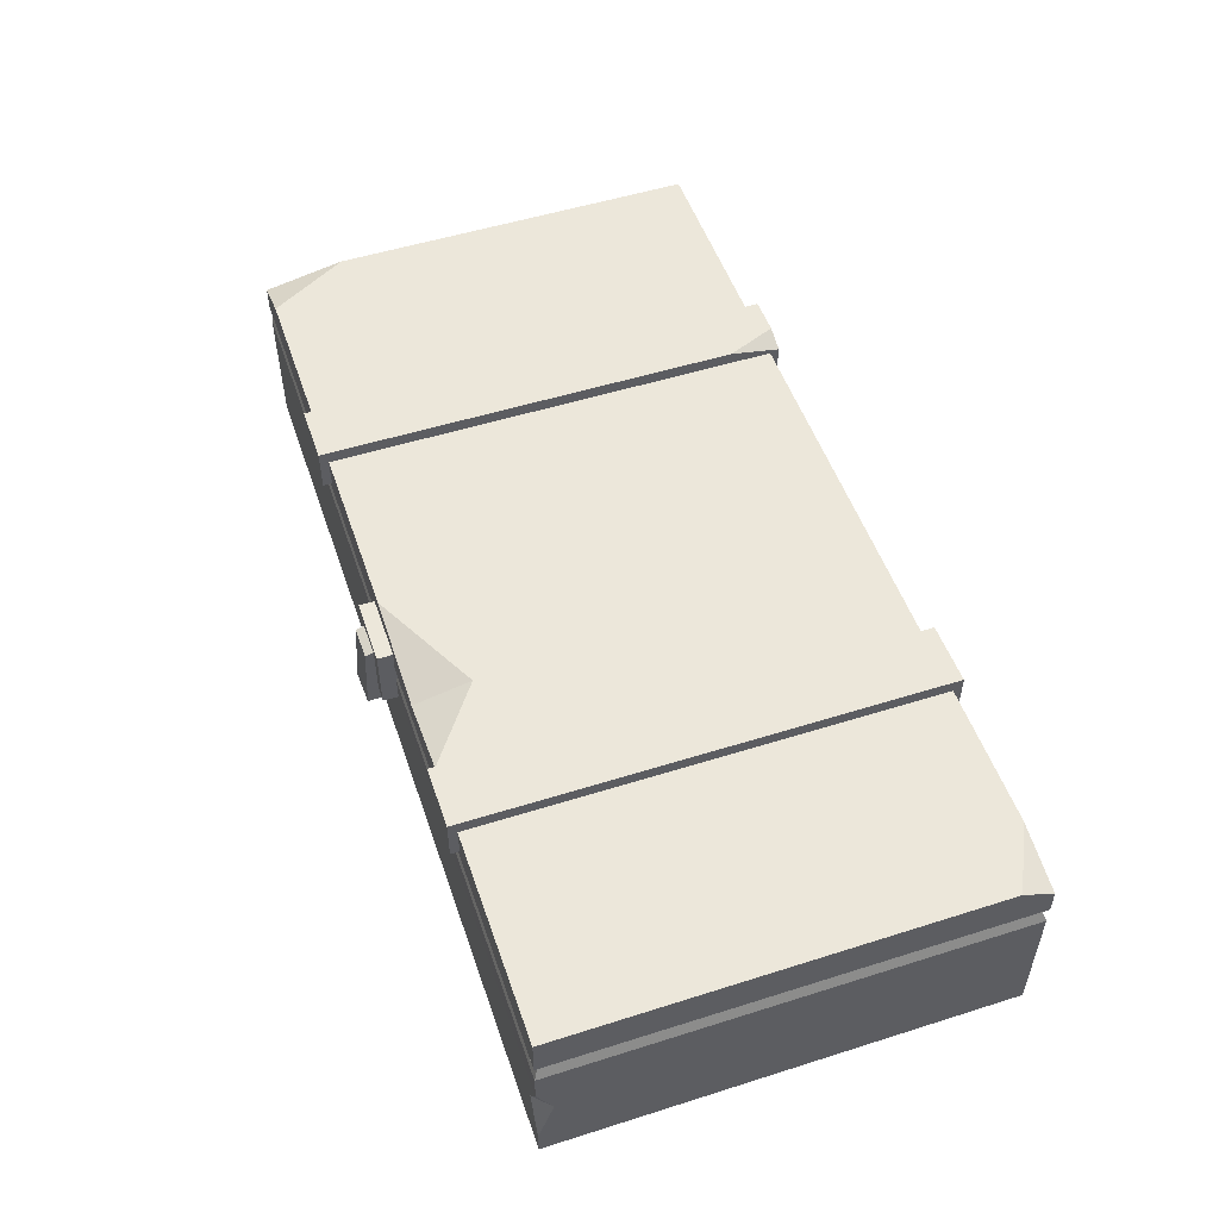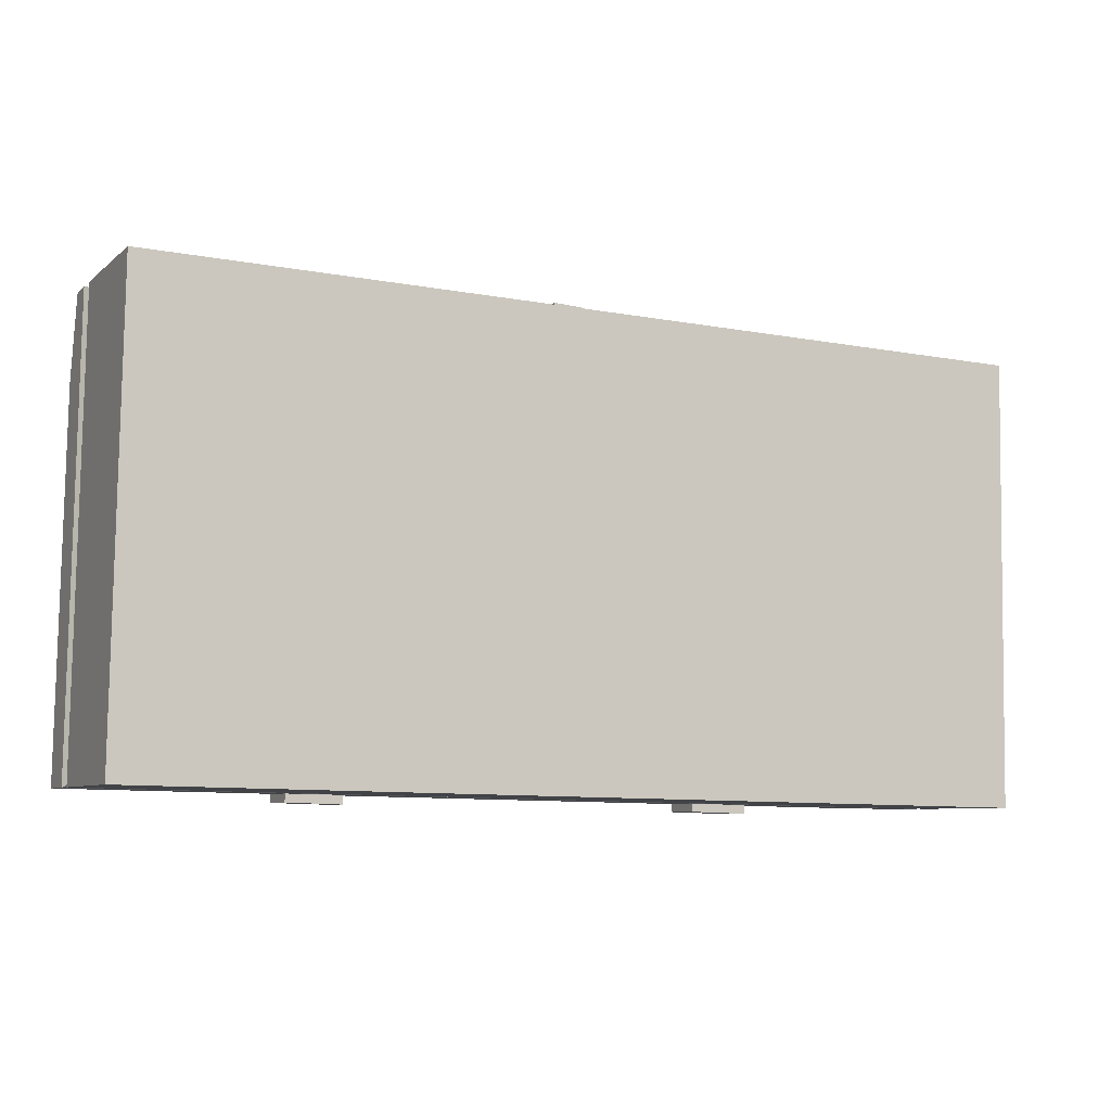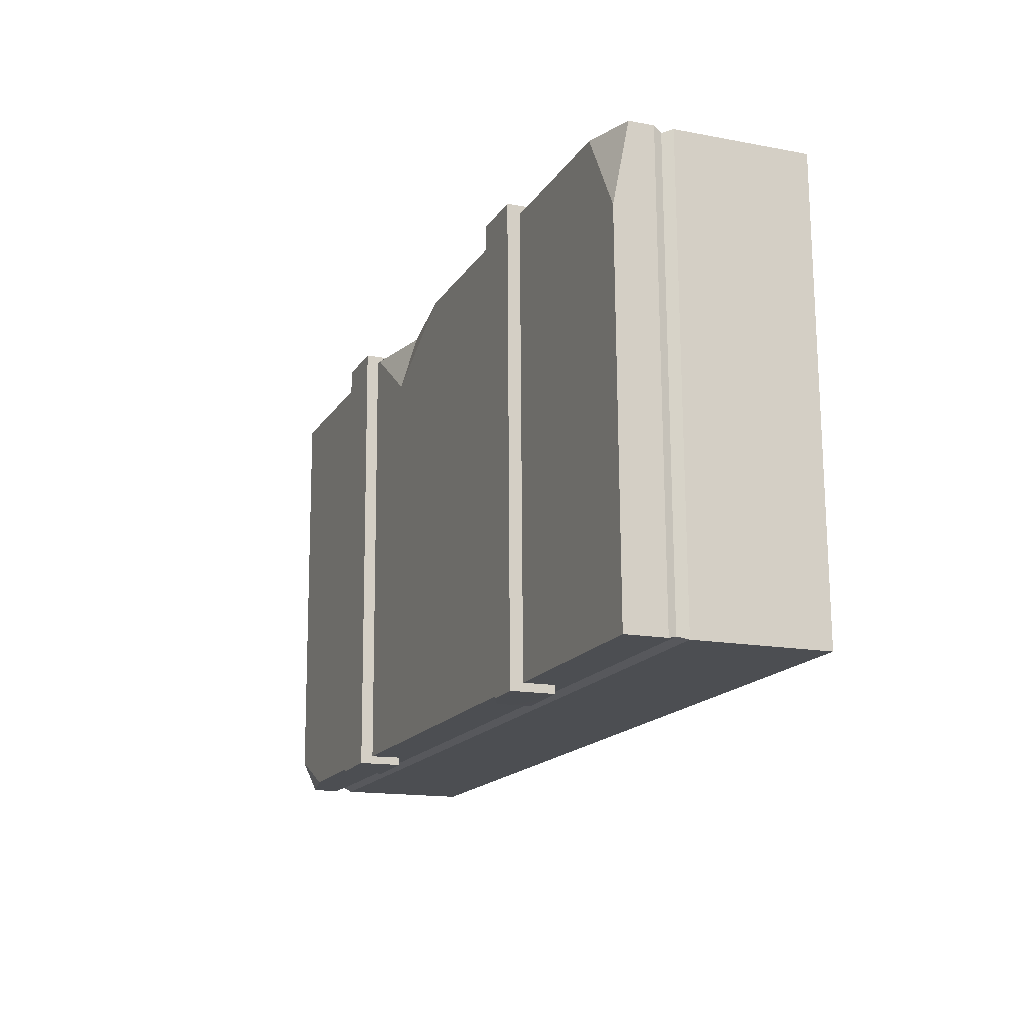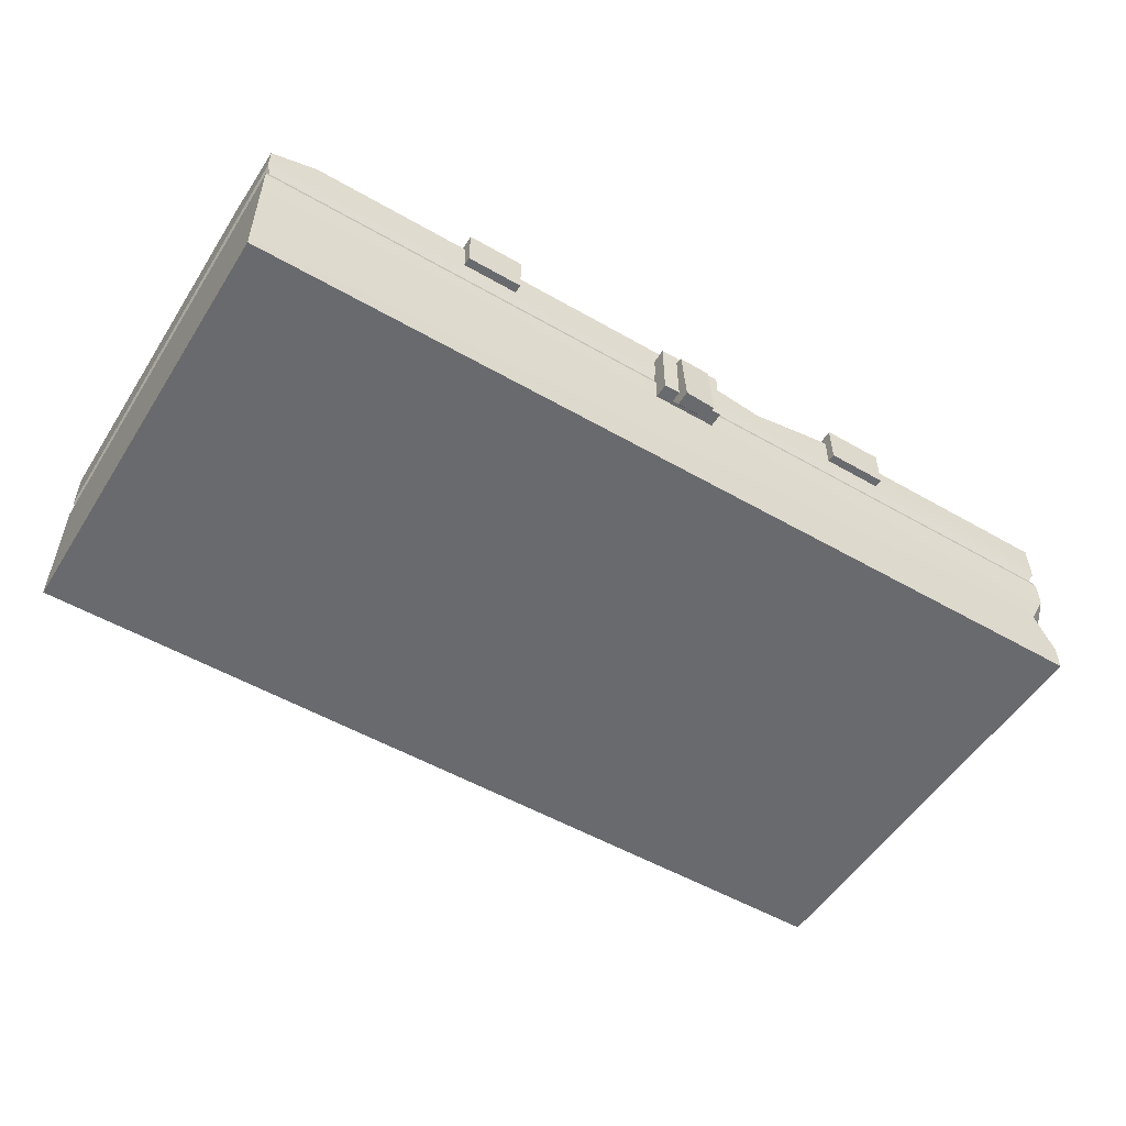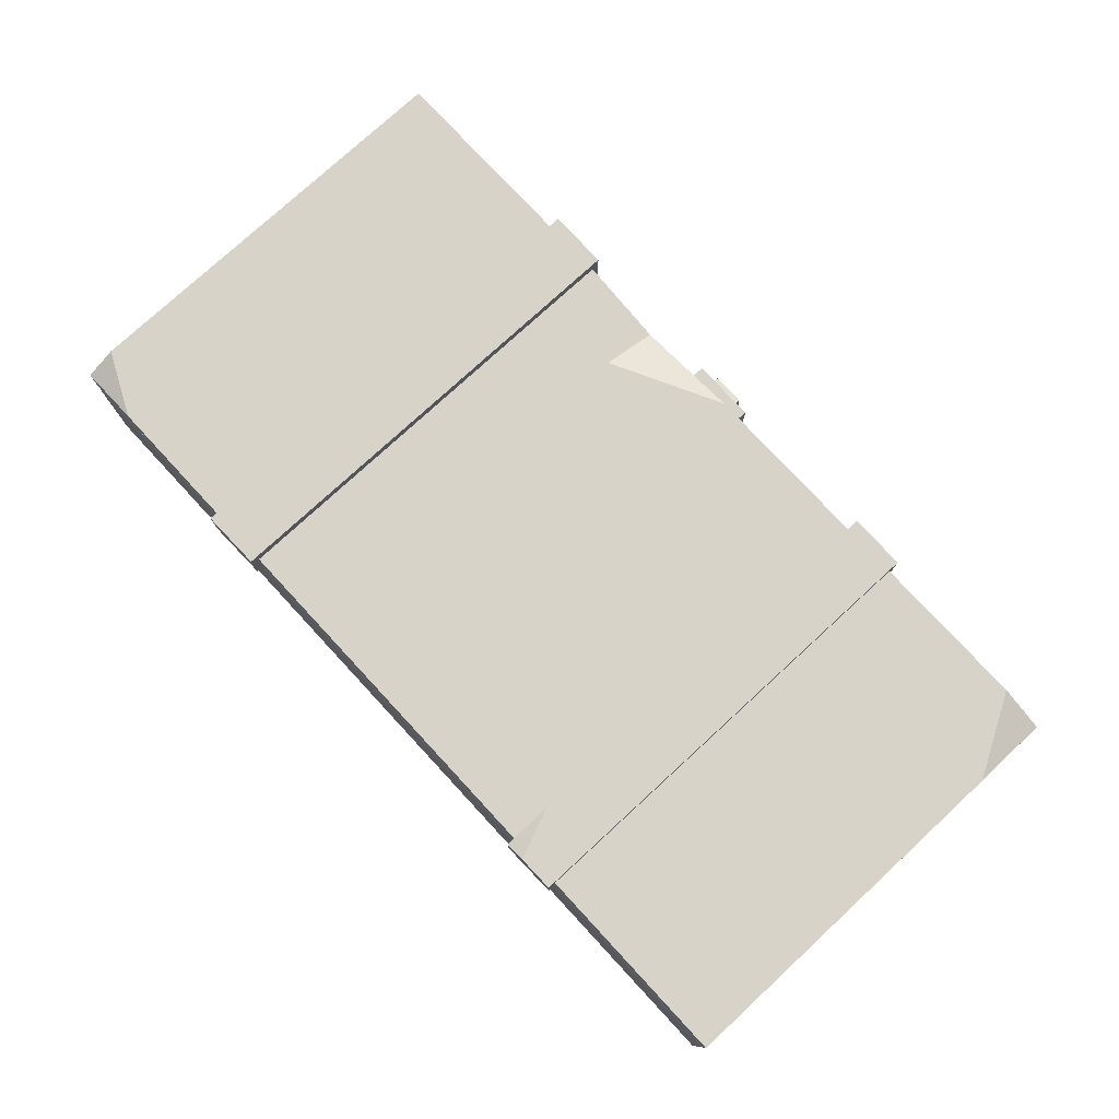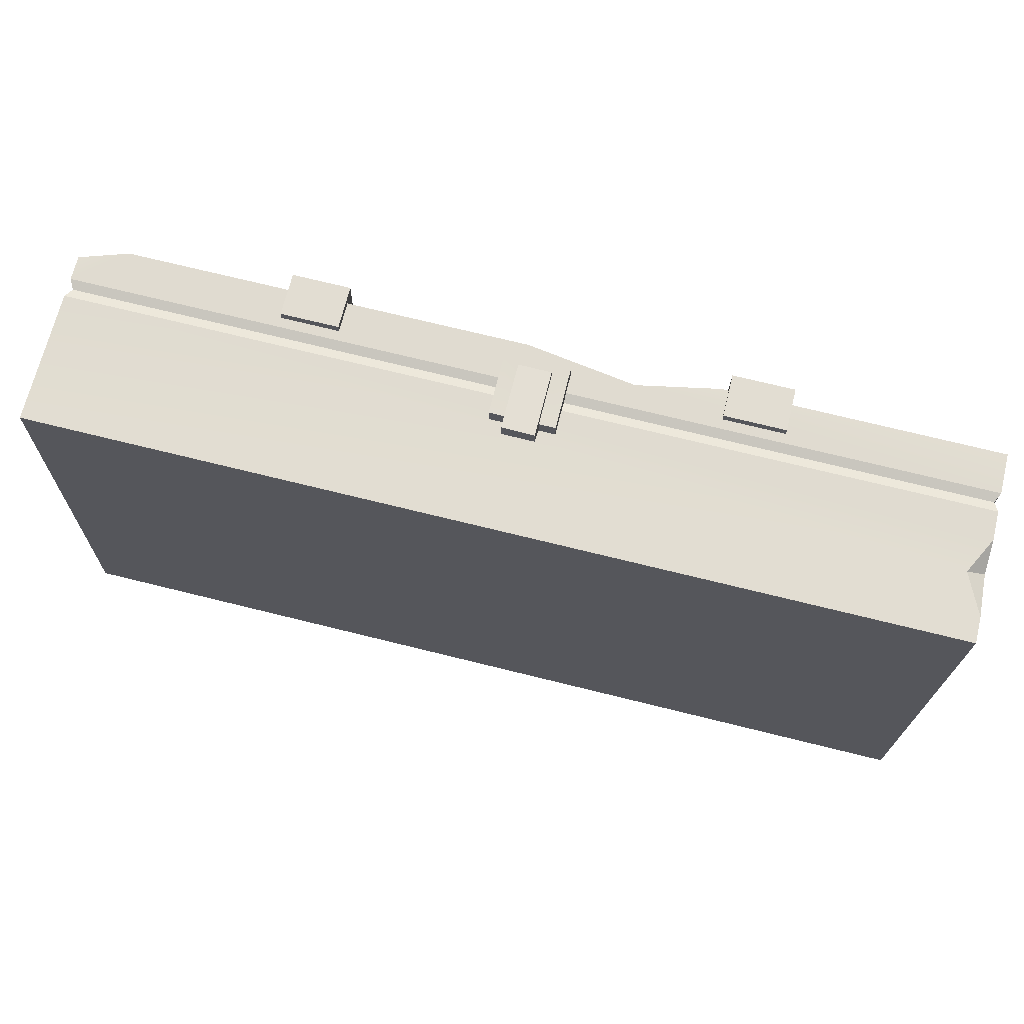
<metadata>
{"format":"obj","ext":"obj","renderer":"f3d","projection":"perspective","resolution":1024,"background":"white","views":[{"elev":52.1,"azim":72.1,"up":"+Y"},{"elev":-7.3,"azim":-26.2,"up":"+Z"},{"elev":-15.3,"azim":-111.8,"up":"+Z"},{"elev":-52.8,"azim":-30.8,"up":"+Y"},{"elev":76.8,"azim":-131.8,"up":"+Y"},{"elev":69.1,"azim":13.8,"up":"+Z"}]}
</metadata>
<code>
g SM_Prop_Crate_02
v -0.6492 0.307 0.3674
v -0.7239 0.2811 0.3688
v -0.7254 0.307 0.2394
v -0.3415 0.3271 -0.3745
v -0.3084 0.3113 -0.376
v -0.307 0.3271 -0.294
v 0.294 0.307 0.353
v 0.1646 0.2811 0.3544
v 0.1675 0.307 0.2638
v 0.1646 0.2811 0.3544
v -0.009345 0.307 0.3573
v 0.1675 0.307 0.2638
v 0.619 0.307 -0.3774
v 0.7239 0.284 -0.3789
v 0.7239 0.307 -0.3285
v 0.7354 0.04241 0.3458
v 0.7052 0.1071 0.3458
v 0.7354 0.1186 0.3213
v 0.7052 0.1071 0.3458
v 0.7354 0.1661 0.3458
v 0.7354 0.1186 0.3213
v 0.294 0.3271 -0.3846
v 0.3918 0.3271 -0.3875
v 0.4033 0.3271 0.3645
v 0.3055 0.3271 0.3659
v 0.294 0.2581 -0.3846
v 0.294 0.3271 -0.3846
v 0.3055 0.3271 0.3659
v 0.3055 0.2581 0.3659
v 0.3055 0.2581 0.3659
v 0.3055 0.3271 0.3659
v 0.4033 0.3271 0.3645
v 0.4033 0.2581 0.3645
v 0.4033 0.2581 0.3645
v 0.4033 0.3271 0.3645
v 0.3918 0.3271 -0.3875
v 0.3918 0.2581 -0.3875
v 0.3918 0.2581 -0.3875
v 0.3918 0.3271 -0.3875
v 0.294 0.3271 -0.3846
v 0.294 0.2581 -0.3846
v -0.4004 0.3271 -0.3731
v -0.3415 0.3271 -0.3745
v -0.307 0.3271 -0.294
v -0.3889 0.3271 0.3774
v -0.2969 0.3271 0.376
v -0.4004 0.2581 -0.3731
v -0.4004 0.3271 -0.3731
v -0.3889 0.3271 0.3774
v -0.3889 0.2581 0.3774
v -0.3889 0.2581 0.3774
v -0.3889 0.3271 0.3774
v -0.2969 0.3271 0.376
v -0.2969 0.2581 0.376
v -0.3084 0.3113 -0.376
v -0.3084 0.2581 -0.376
v -0.2969 0.2581 0.376
v -0.2969 0.3271 0.376
v -0.307 0.3271 -0.294
v -0.4004 0.2581 -0.3731
v -0.3084 0.2581 -0.376
v -0.3084 0.3113 -0.376
v -0.3415 0.3271 -0.3745
v -0.4004 0.3271 -0.3731
v 0.3055 0.2581 0.3659
v 0.4033 0.2581 0.3645
v 0.3918 0.2581 -0.3875
v 0.294 0.2581 -0.3846
v -0.4004 0.2581 -0.3731
v -0.3889 0.2581 0.3774
v -0.2969 0.2581 0.376
v -0.3084 0.2581 -0.376
v -0.01222 0.1445 0.4019
v -0.01222 0.2538 0.3947
v 0.03954 0.2538 0.3932
v 0.03954 0.1445 0.399
v -0.0381 0.2753 0.3817
v -0.0381 0.2753 0.3515
v 0.06542 0.2753 0.3501
v 0.06542 0.2753 0.3803
v -0.01222 0.1445 0.3774
v -0.01222 0.1445 0.4019
v 0.03954 0.1445 0.399
v 0.03954 0.1445 0.376
v 0.06542 0.1718 0.3803
v 0.06542 0.2753 0.3803
v 0.06542 0.2753 0.3501
v 0.06542 0.1718 0.3501
v -0.0381 0.1718 0.3515
v -0.0381 0.2753 0.3515
v -0.0381 0.2753 0.3817
v -0.0381 0.1718 0.3817
v -0.7167 0.2279 0.363
v -0.7239 0.2423 0.3688
v 0.7354 0.2423 0.3458
v 0.7283 0.2279 0.34
v -0.7354 0.2423 -0.3544
v -0.7282 0.2279 -0.3501
v 0.7167 0.2279 -0.3731
v 0.7239 0.2423 -0.3789
v -0.7354 0.0007178 -0.3544
v -0.7239 0.0007178 0.3688
v 0.7354 0.0007178 0.3458
v 0.7239 0.0007178 -0.3789
v 0.7283 0.2279 0.34
v 0.7354 0.2423 0.3458
v 0.7239 0.2423 -0.3789
v 0.7167 0.2279 -0.3731
v -0.7354 0.0007178 -0.3544
v -0.7354 0.2121 -0.3544
v -0.7239 0.2121 0.3688
v -0.7239 0.0007178 0.3688
v 0.7354 0.0007178 0.3458
v 0.7354 0.04241 0.3458
v 0.7354 0.1186 0.3213
v 0.7239 0.0007178 -0.3789
v 0.7239 0.2121 -0.3789
v 0.7354 0.2121 0.3458
v 0.7354 0.1661 0.3458
v -0.7354 0.2121 -0.3544
v -0.7354 0.0007178 -0.3544
v 0.7239 0.0007178 -0.3789
v 0.7239 0.2121 -0.3789
v -0.7282 0.2279 -0.3501
v -0.7354 0.2423 -0.3544
v -0.7239 0.2423 0.3688
v -0.7167 0.2279 0.363
v -0.7354 0.2423 -0.3544
v 0.7239 0.2423 -0.3789
v 0.7239 0.284 -0.3789
v 0.619 0.307 -0.3774
v -0.7354 0.307 -0.3544
v 0.7239 0.284 -0.3789
v 0.7239 0.2423 -0.3789
v 0.7354 0.2423 0.3458
v 0.7354 0.307 0.3458
v 0.7239 0.307 -0.3285
v 0.06542 0.1718 0.3803
v 0.03954 0.1718 0.3803
v 0.03954 0.2581 0.3803
v 0.06542 0.2753 0.3803
v -0.01222 0.2581 0.3817
v -0.0381 0.2753 0.3817
v -0.01222 0.1718 0.3817
v -0.0381 0.1718 0.3817
v 0.06542 0.1718 0.3501
v 0.03954 0.1718 0.3803
v 0.06542 0.1718 0.3803
v 0.03954 0.1718 0.3616
v -0.0381 0.1718 0.3515
v -0.01222 0.1718 0.363
v -0.0381 0.1718 0.3817
v -0.01222 0.1718 0.3817
v 0.03954 0.1718 0.3803
v 0.03954 0.2538 0.3932
v 0.03954 0.2581 0.3803
v 0.03954 0.1445 0.399
v 0.03954 0.1718 0.3616
v 0.03954 0.1445 0.376
v 0.03954 0.2581 0.3803
v 0.03954 0.2538 0.3932
v -0.01222 0.2538 0.3947
v -0.01222 0.2581 0.3817
v -0.01222 0.2581 0.3817
v -0.01222 0.2538 0.3947
v -0.01222 0.1445 0.4019
v -0.01222 0.1718 0.3817
v -0.01222 0.1445 0.3774
v -0.01222 0.1718 0.363
v -0.01222 0.1718 0.363
v -0.01222 0.1445 0.3774
v 0.03954 0.1445 0.376
v 0.03954 0.1718 0.3616
v 0.7354 0.2121 0.3458
v 0.7283 0.2279 0.34
v 0.7167 0.2279 -0.3731
v 0.7239 0.2121 -0.3789
v -0.7282 0.2279 -0.3501
v -0.7354 0.2121 -0.3544
v 0.7239 0.2121 -0.3789
v 0.7167 0.2279 -0.3731
v -0.7354 0.2121 -0.3544
v -0.7282 0.2279 -0.3501
v -0.7167 0.2279 0.363
v -0.7239 0.2121 0.3688
v -0.7239 0.2121 0.3688
v -0.7167 0.2279 0.363
v 0.7283 0.2279 0.34
v 0.7354 0.2121 0.3458
v -0.7239 0.2423 0.3688
v -0.7239 0.2811 0.3688
v -0.6492 0.307 0.3674
v -0.009345 0.307 0.3573
v 0.1646 0.2811 0.3544
v 0.7354 0.2423 0.3458
v 0.7354 0.307 0.3458
v 0.294 0.307 0.353
v 0.7354 0.307 0.3458
v 0.294 0.307 0.353
v 0.1675 0.307 0.2638
v 0.7239 0.307 -0.3285
v 0.619 0.307 -0.3774
v -0.7354 0.307 -0.3544
v -0.7254 0.307 0.2394
v -0.6492 0.307 0.3674
v -0.009345 0.307 0.3573
v -0.7239 0.2811 0.3688
v -0.7239 0.2423 0.3688
v -0.7354 0.2423 -0.3544
v -0.7354 0.307 -0.3544
v -0.7254 0.307 0.2394
v -0.7239 0.0007178 0.3688
v 0.7354 0.04241 0.3458
v 0.7354 0.0007178 0.3458
v 0.7052 0.1071 0.3458
v -0.7239 0.2121 0.3688
v 0.7354 0.1661 0.3458
v 0.7354 0.2121 0.3458
g SM_Prop_Crate_02_0
f 3 2 1
f 6 5 4
f 9 8 7
f 12 11 10
f 15 14 13
f 18 17 16
f 21 20 19
f 24 23 22
f 25 24 22
f 28 27 26
f 29 28 26
f 32 31 30
f 33 32 30
f 36 35 34
f 37 36 34
f 40 39 38
f 41 40 38
f 44 43 42
f 42 45 44
f 45 46 44
f 49 48 47
f 50 49 47
f 53 52 51
f 54 53 51
f 57 56 55
f 55 58 57
f 55 59 58
f 62 61 60
f 60 63 62
f 60 64 63
f 67 66 65
f 68 67 65
f 71 70 69
f 72 71 69
f 75 74 73
f 76 75 73
f 79 78 77
f 80 79 77
f 83 82 81
f 84 83 81
f 87 86 85
f 88 87 85
f 91 90 89
f 92 91 89
f 95 94 93
f 96 95 93
f 99 98 97
f 100 99 97
f 103 102 101
f 104 103 101
f 107 106 105
f 108 107 105
f 111 110 109
f 112 111 109
f 115 114 113
f 116 115 113
f 116 117 115
f 117 118 115
f 118 119 115
f 122 121 120
f 123 122 120
f 126 125 124
f 127 126 124
f 130 129 128
f 128 131 130
f 128 132 131
f 135 134 133
f 133 136 135
f 133 137 136
f 140 139 138
f 141 140 138
f 142 140 141
f 143 142 141
f 144 142 143
f 145 144 143
f 148 147 146
f 147 149 146
f 146 149 150
f 149 151 150
f 150 151 152
f 151 153 152
f 156 155 154
f 155 157 154
f 154 157 158
f 157 159 158
f 162 161 160
f 163 162 160
f 166 165 164
f 167 166 164
f 168 166 167
f 169 168 167
f 172 171 170
f 173 172 170
f 176 175 174
f 177 176 174
f 180 179 178
f 181 180 178
f 184 183 182
f 185 184 182
f 188 187 186
f 189 188 186
f 192 191 190
f 193 192 190
f 190 194 193
f 195 194 190
f 195 196 194
f 196 197 194
f 200 199 198
f 200 198 201
f 201 202 200
f 202 203 200
f 200 203 204
f 204 205 200
f 205 206 200
f 209 208 207
f 207 210 209
f 207 211 210
f 214 213 212
f 213 215 212
f 215 216 212
f 215 217 216
f 217 218 216

</code>
